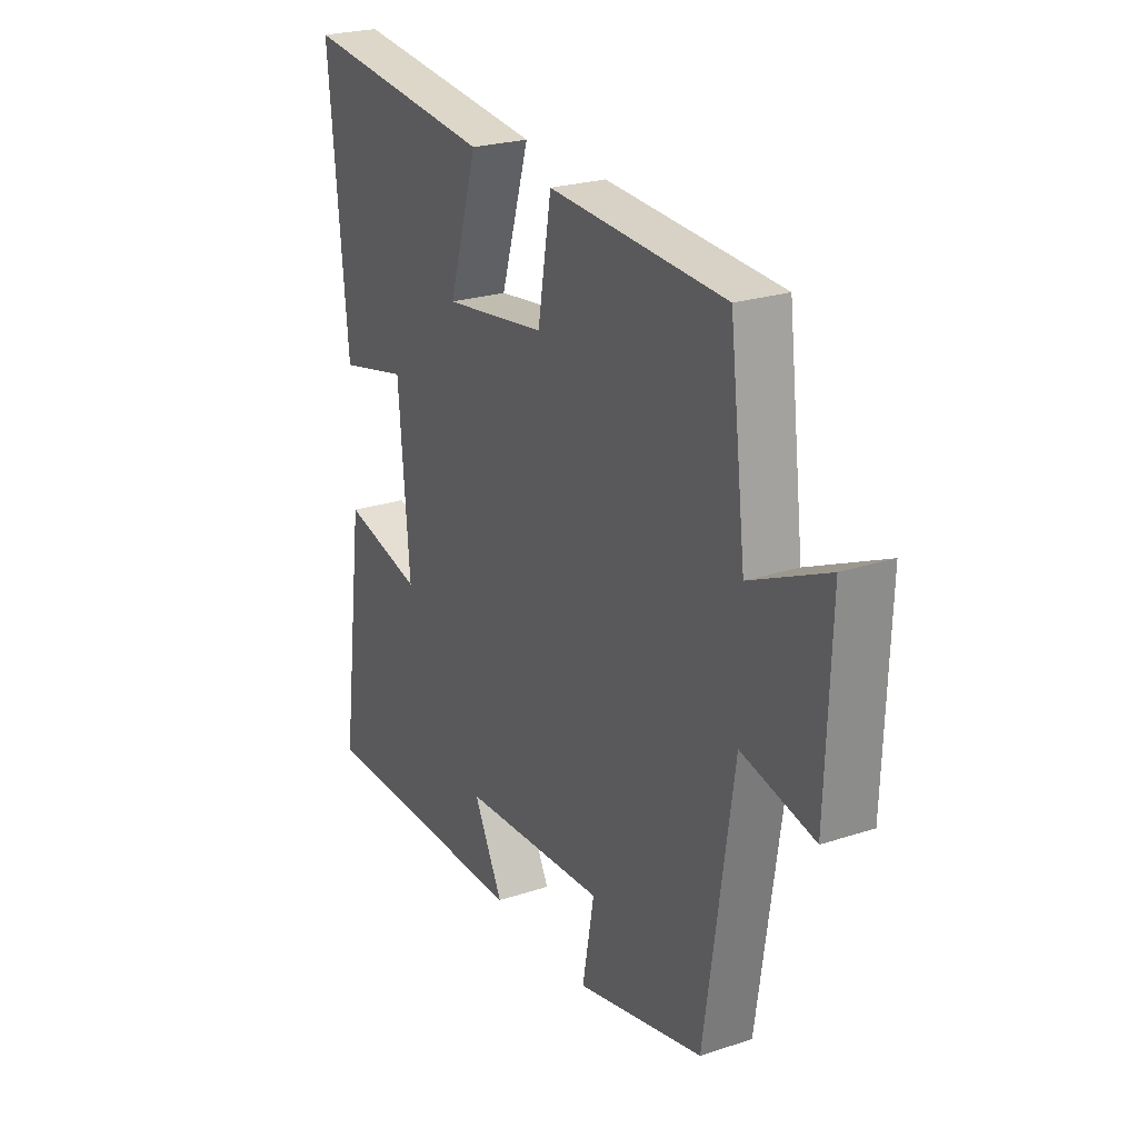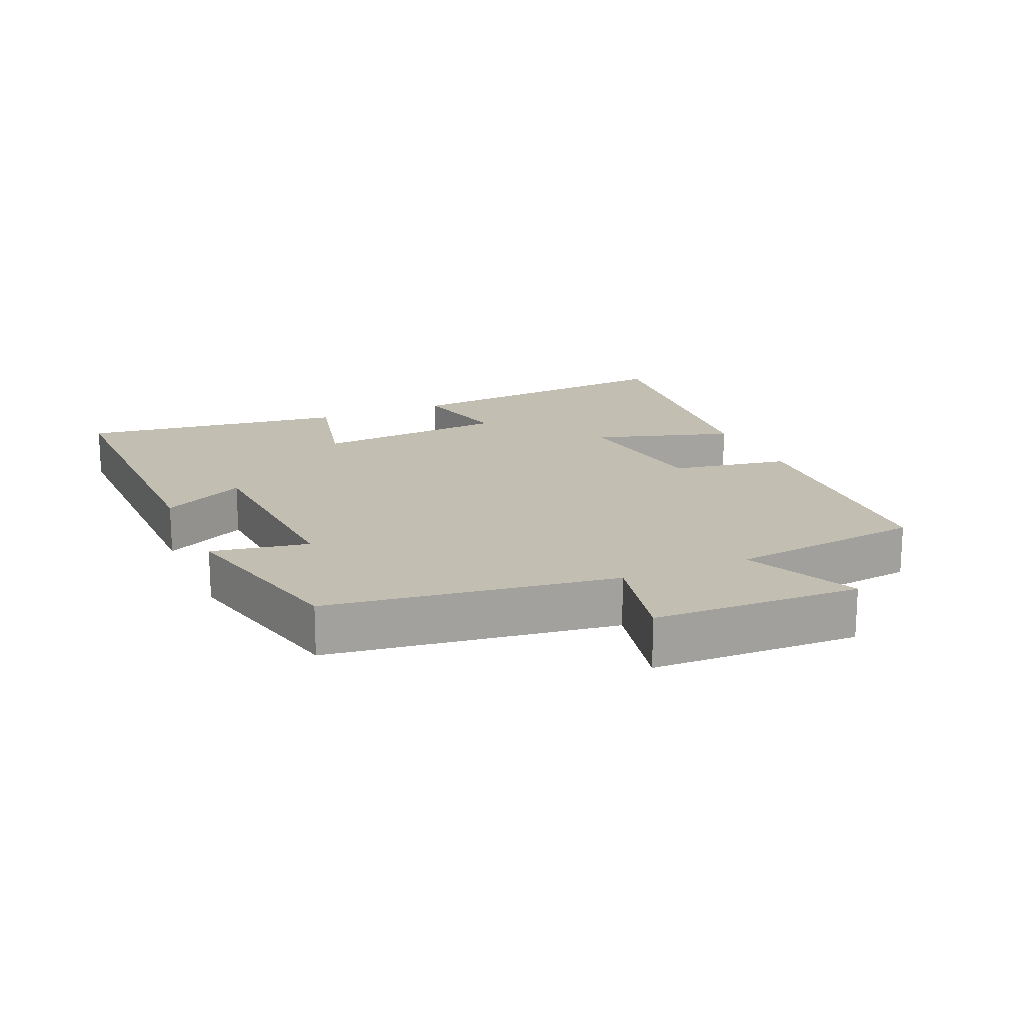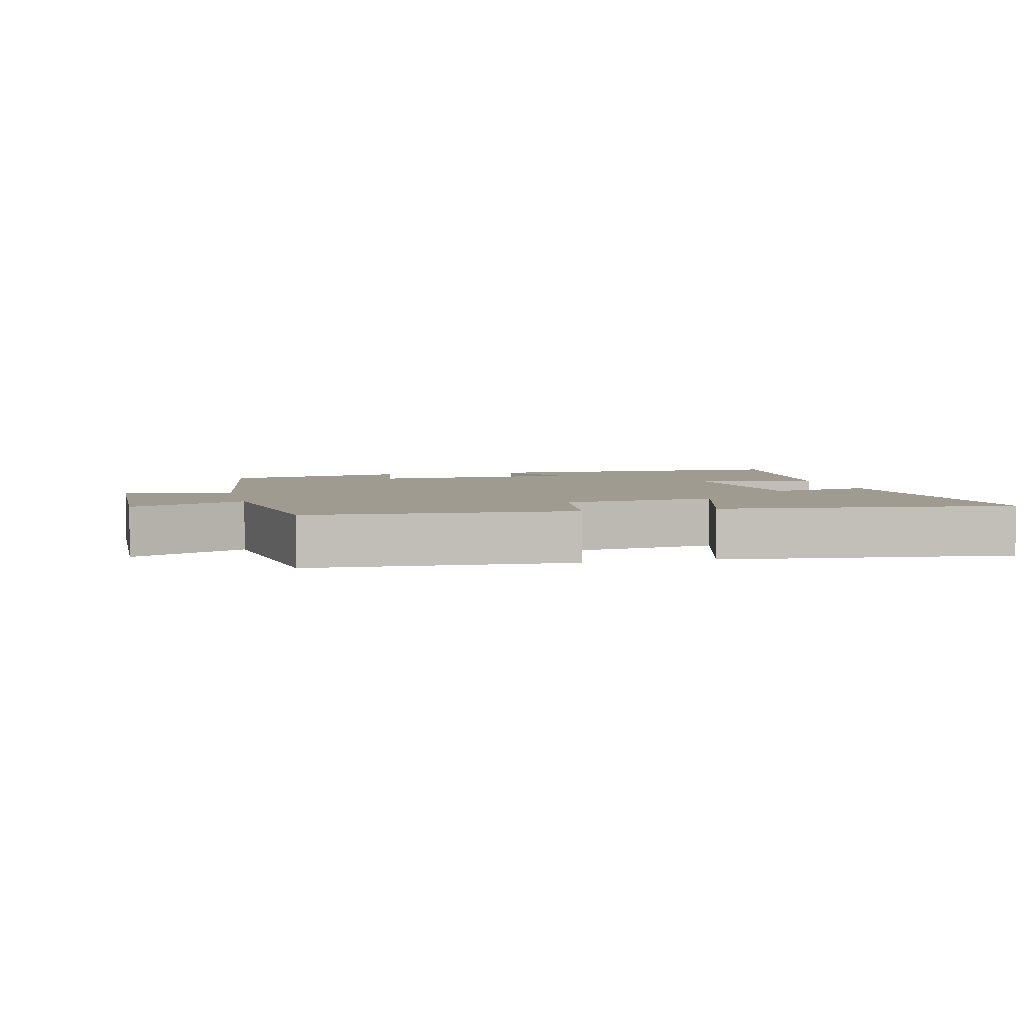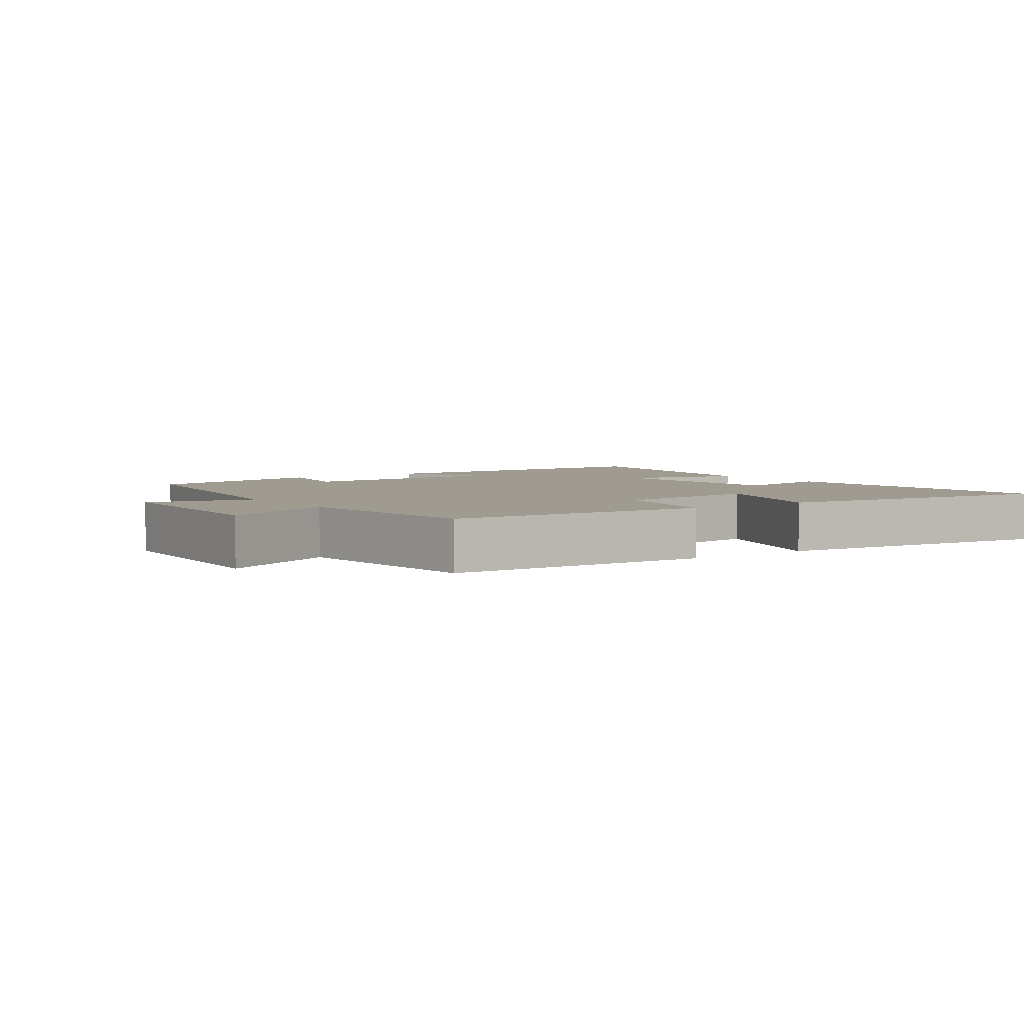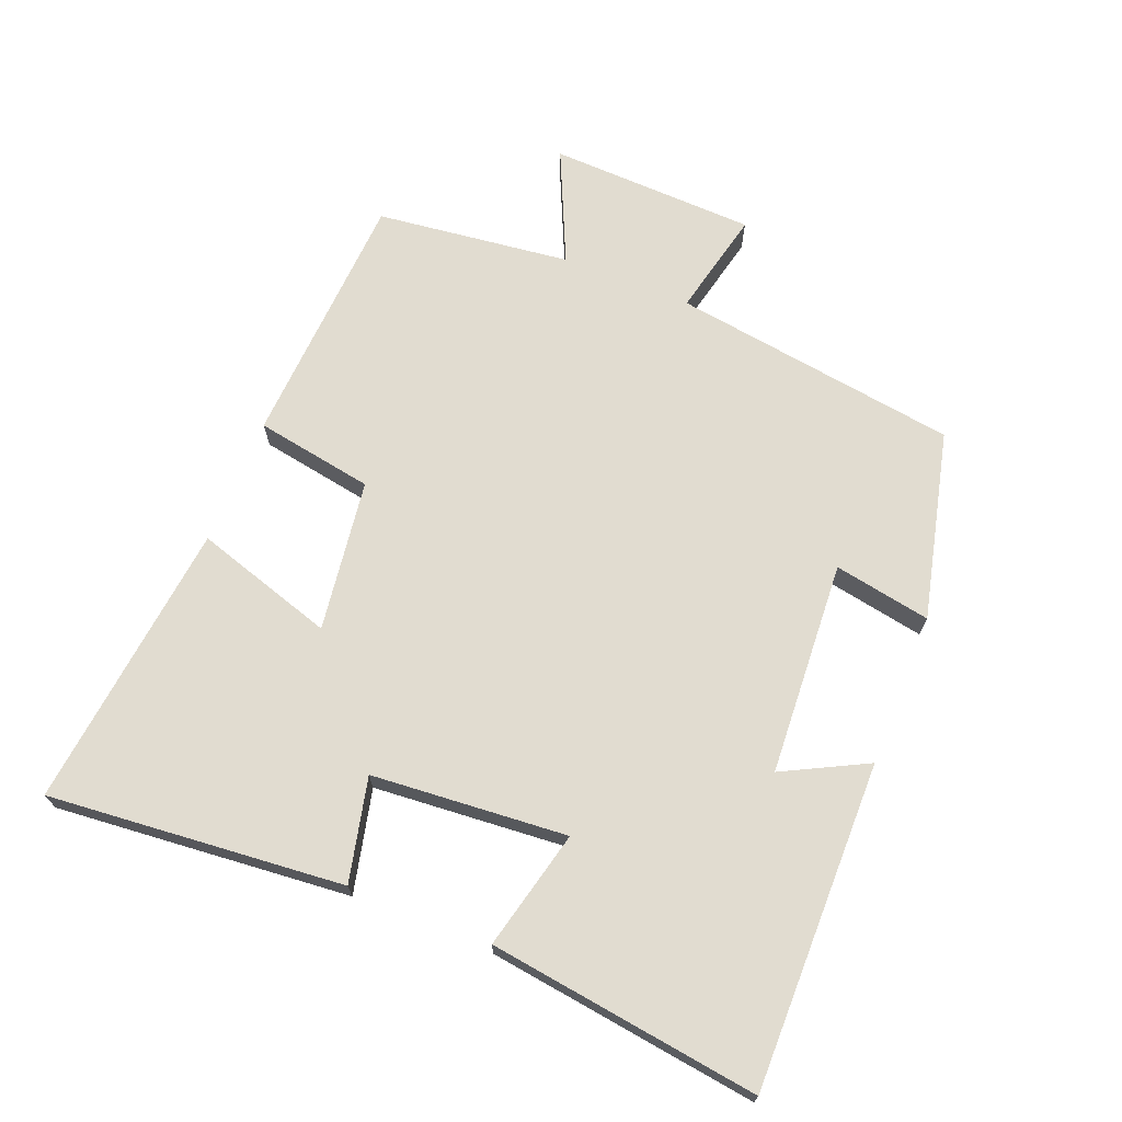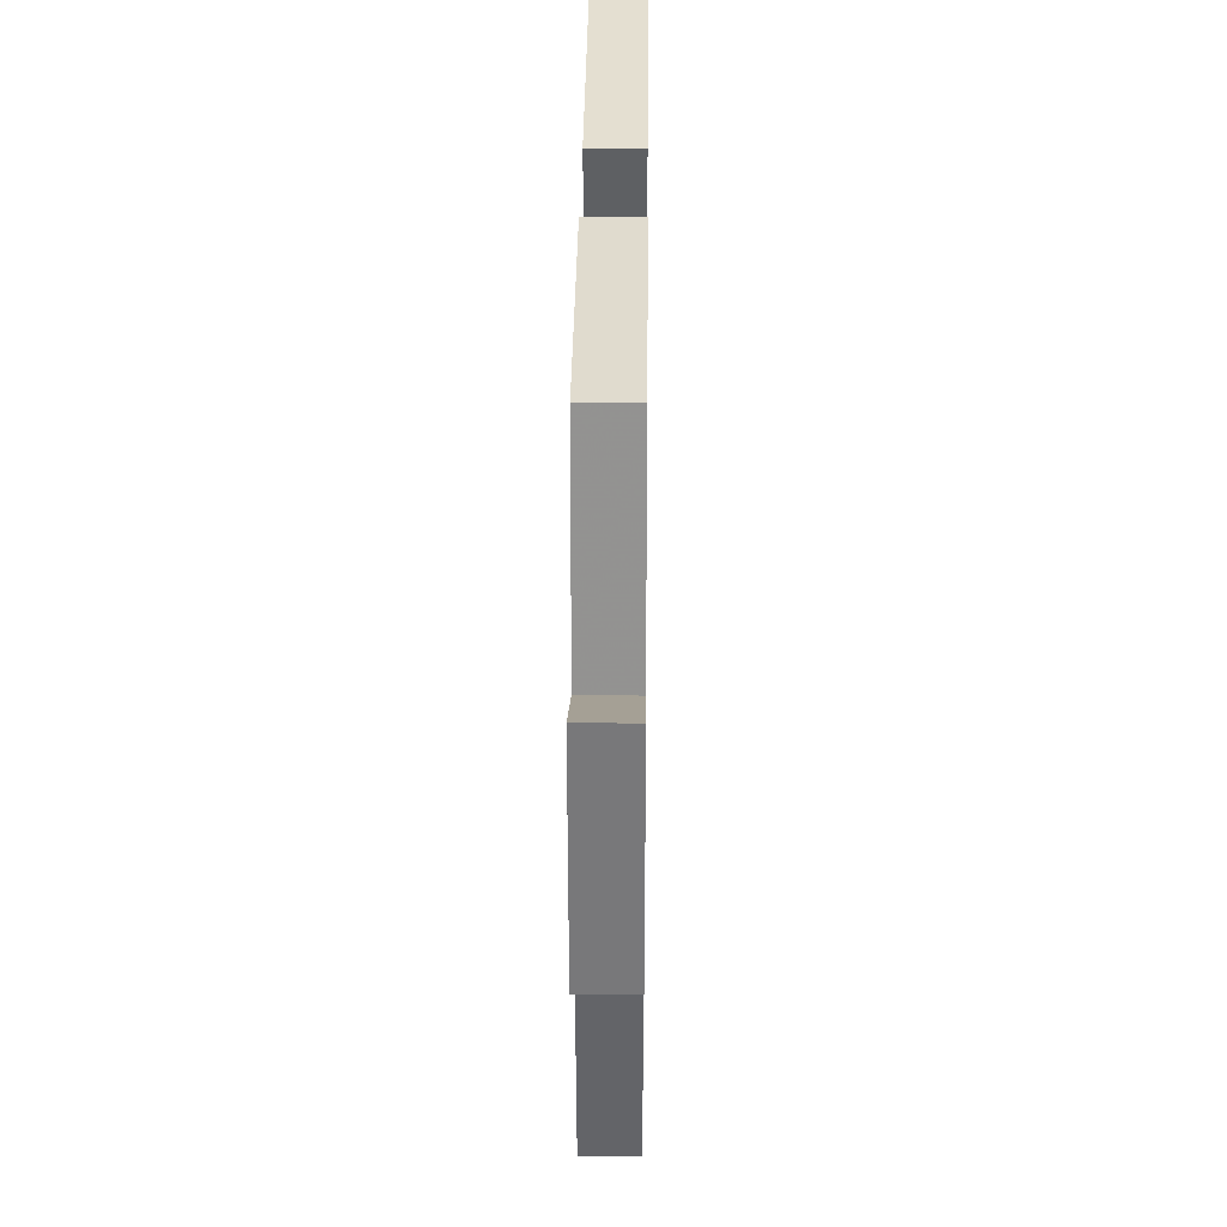
<metadata>
{"format":"obj","ext":"obj","renderer":"f3d","projection":"perspective","resolution":1024,"background":"white","views":[{"elev":24.4,"azim":-118.3,"up":"+Z"},{"elev":17.4,"azim":-113.5,"up":"+Y"},{"elev":4.1,"azim":-13.9,"up":"+Y"},{"elev":4.1,"azim":-34.5,"up":"+Y"},{"elev":69.4,"azim":112.0,"up":"+Y"},{"elev":30.5,"azim":-89.4,"up":"+Z"}]}
</metadata>
<code>
v -0.464 0.07 0.48
v -0.079 0.07 0.5
v -0.049 0.07 0.324
v 0.177 0.07 0.292
v 0.113 0.07 0.5
v 0.541 0.07 0.546
v 0.5 0.07 0.107
v 0.347 0.07 0.143
v 0.323 0.07 -0.147
v 0.5 0.07 -0.105
v 0.553 0.07 -0.506
v 0.069 0.07 -0.5
v 0.133 0.07 -0.376
v -0.185 0.07 -0.356
v -0.159 0.07 -0.5
v -0.439 0.07 -0.432
v -0.5 0.07 -0.005
v -0.658 0.07 -0.04
v -0.668 0.07 0.268
v -0.5 0.07 0.191
v -0.464 0 0.48
v -0.079 0 0.5
v -0.049 0 0.324
v 0.177 0 0.292
v 0.113 0 0.5
v 0.541 0 0.546
v 0.5 0 0.107
v 0.347 0 0.143
v 0.323 0 -0.147
v 0.5 0 -0.105
v 0.553 0 -0.506
v 0.069 0 -0.5
v 0.133 0 -0.376
v -0.185 0 -0.356
v -0.159 0 -0.5
v -0.439 0 -0.432
v -0.5 0 -0.005
v -0.658 0 -0.04
v -0.668 0 0.268
v -0.5 0 0.191
f 17 18 19 20
f 14 15 16 17
f 13 14 17 20
f 10 11 12 13
f 9 10 13
f 8 9 13 20
f 5 6 7 8
f 4 5 8
f 3 4 8 20
f 1 2 3 20
f 40 39 38 37
f 37 36 35 34
f 40 37 34 33
f 33 32 31 30
f 33 30 29
f 40 33 29 28
f 28 27 26 25
f 28 25 24
f 40 28 24 23
f 40 23 22 21
f 1 21 22 2
f 2 22 23 3
f 3 23 24 4
f 4 24 25 5
f 5 25 26 6
f 6 26 27 7
f 7 27 28 8
f 8 28 29 9
f 9 29 30 10
f 10 30 31 11
f 11 31 32 12
f 12 32 33 13
f 13 33 34 14
f 14 34 35 15
f 15 35 36 16
f 16 36 37 17
f 17 37 38 18
f 18 38 39 19
f 19 39 40 20
f 20 40 21 1

</code>
